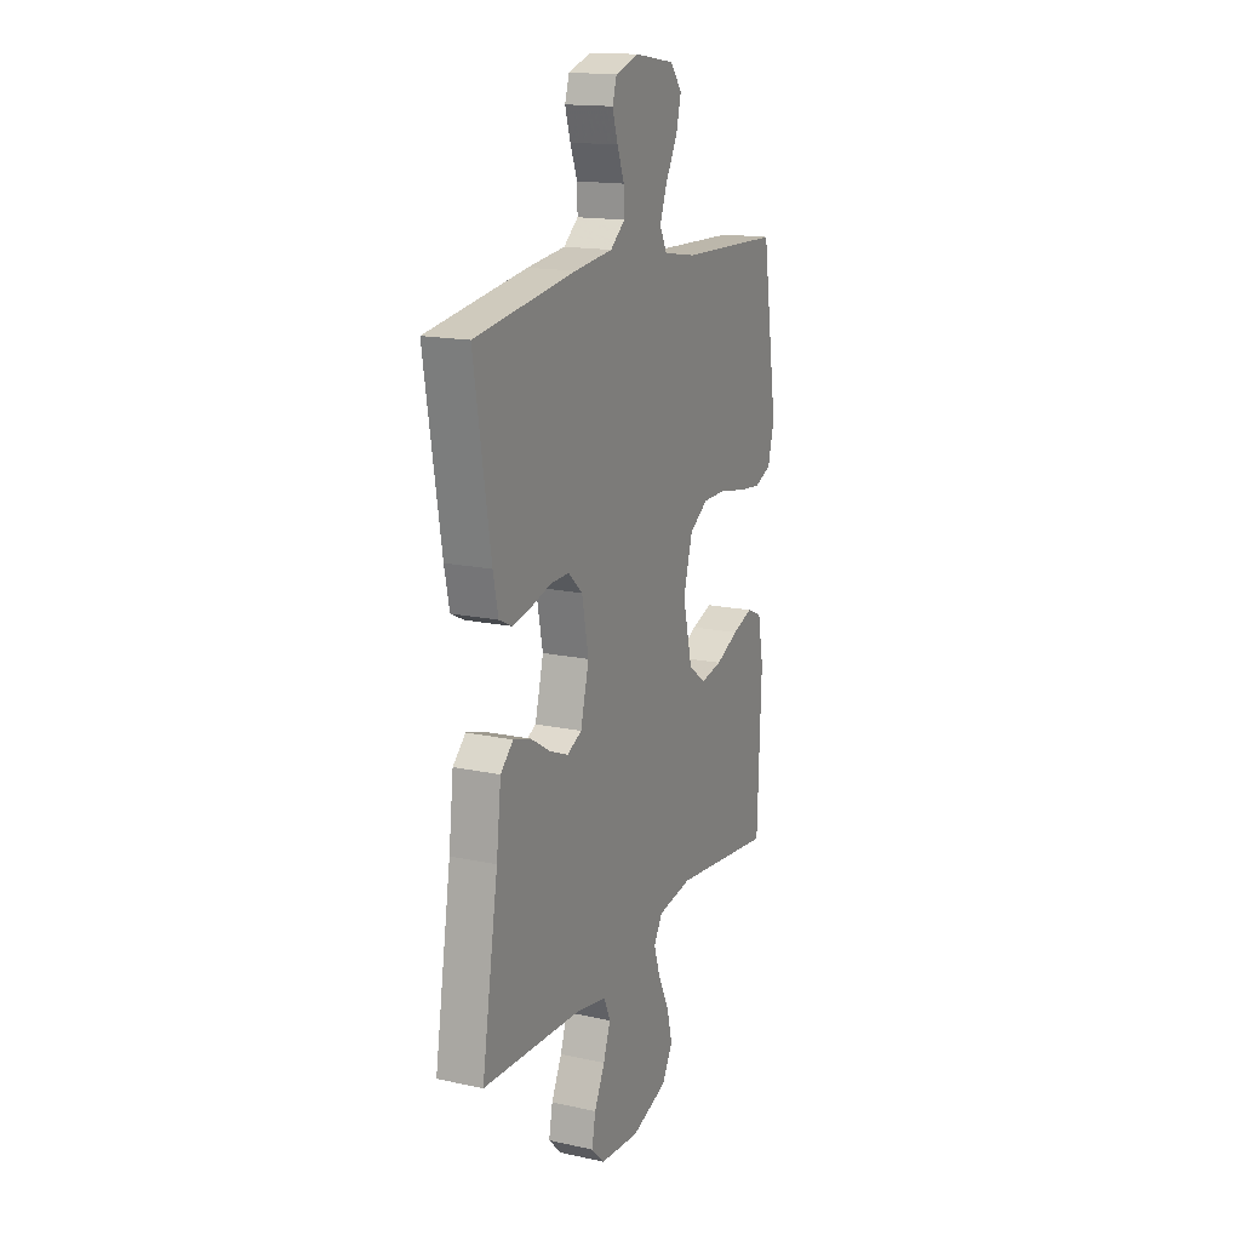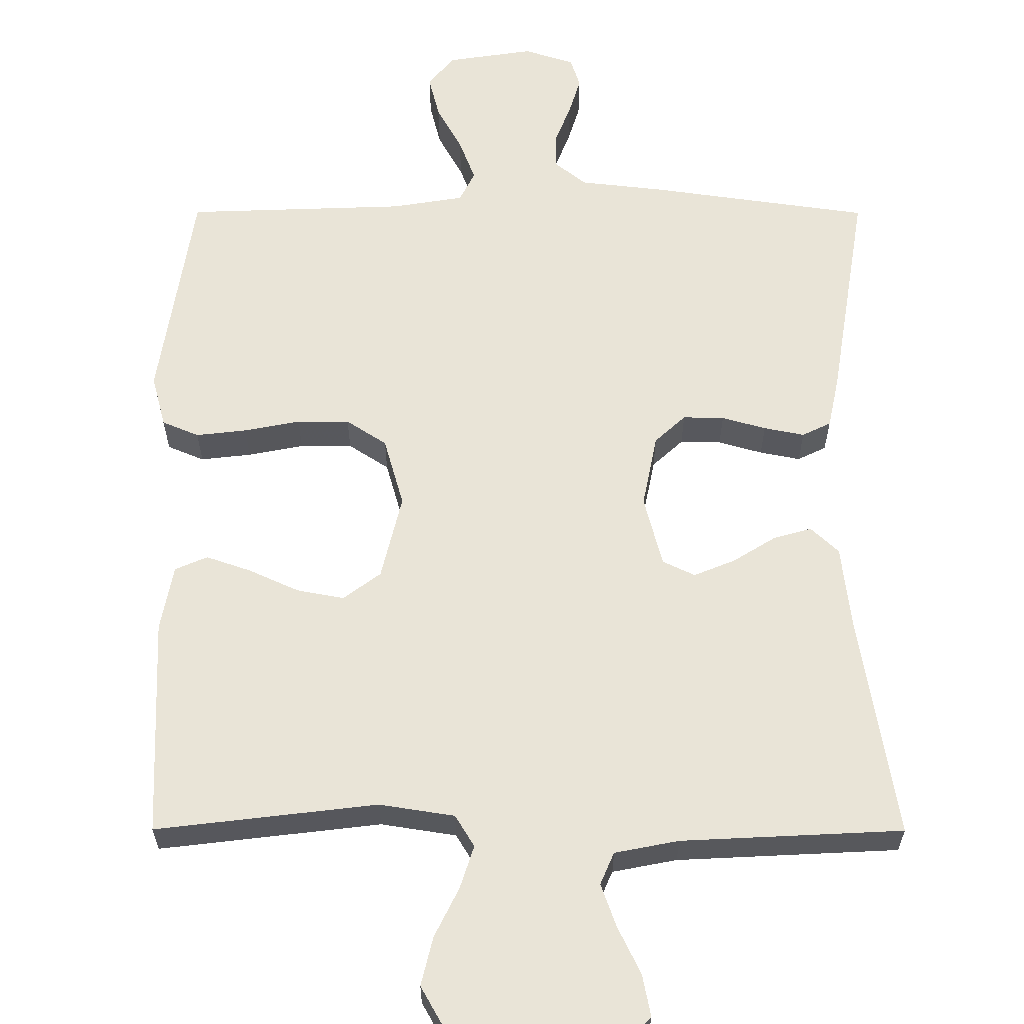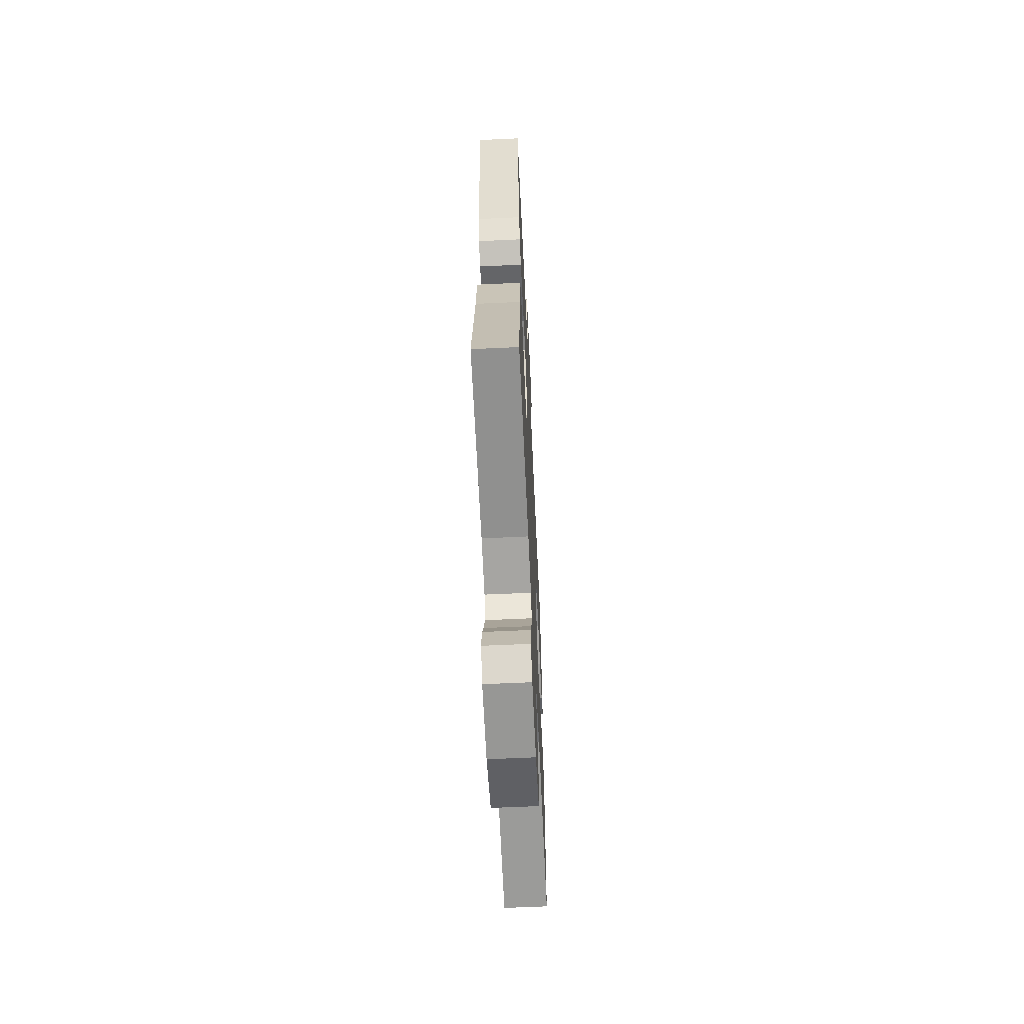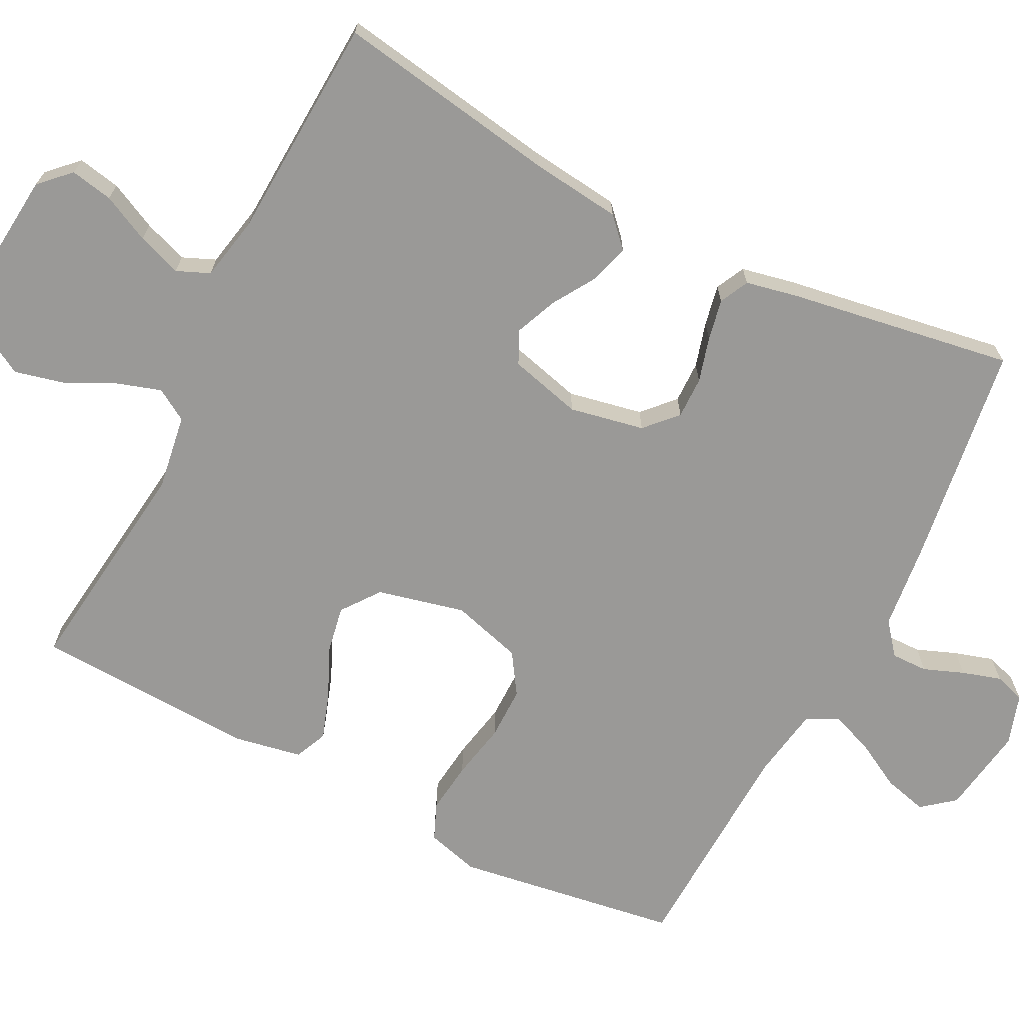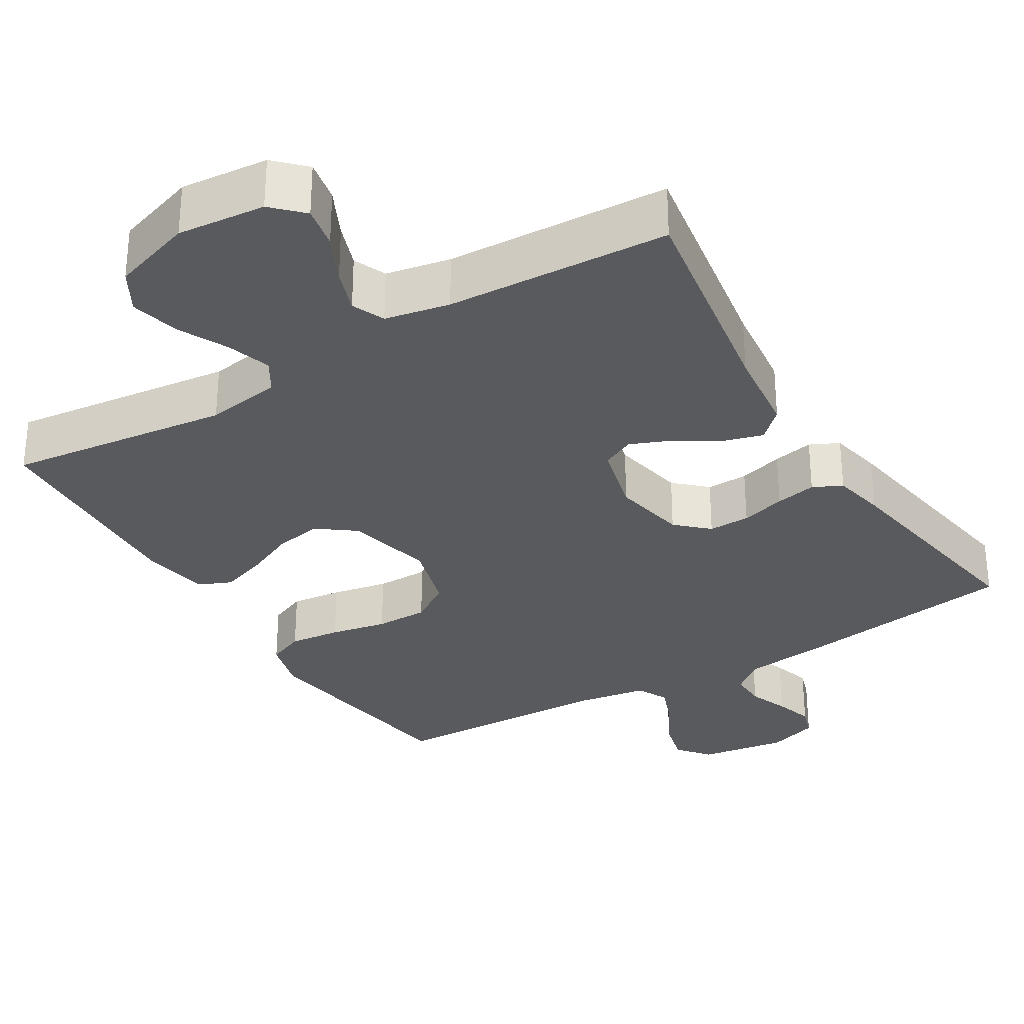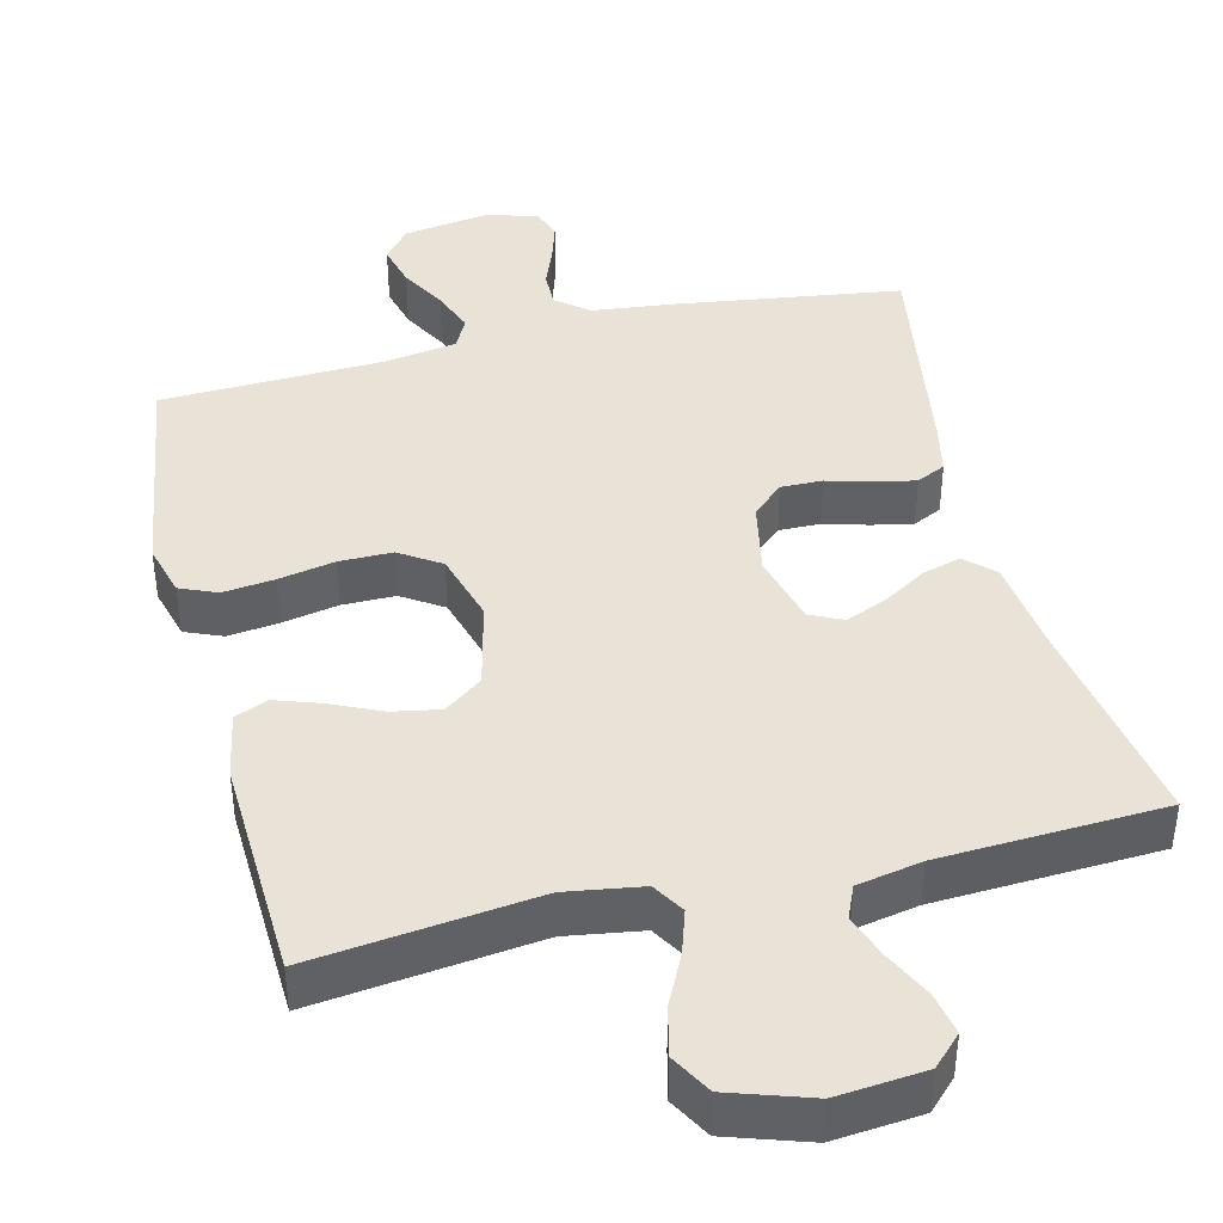
<metadata>
{"format":"obj","ext":"obj","renderer":"f3d","projection":"perspective","resolution":1024,"background":"white","views":[{"elev":16.3,"azim":-65.9,"up":"+Z"},{"elev":61.2,"azim":-179.9,"up":"+Y"},{"elev":-62.8,"azim":-87.3,"up":"+Z"},{"elev":-69.0,"azim":-117.1,"up":"+Y"},{"elev":-31.1,"azim":-148.8,"up":"+Y"},{"elev":41.5,"azim":166.1,"up":"+Y"}]}
</metadata>
<code>
v 0.5 0.07 0.5
v 0.546 0.07 0.2
v 0.527 0.07 0.129
v 0.477 0.07 0.108
v 0.408 0.07 0.116
v 0.332 0.07 0.131
v 0.261 0.07 0.131
v 0.206 0.07 0.095
v 0.179 0.07 0
v 0.207 0.07 -0.117
v 0.258 0.07 -0.155
v 0.322 0.07 -0.143
v 0.39 0.07 -0.112
v 0.451 0.07 -0.091
v 0.495 0.07 -0.11
v 0.512 0.07 -0.2
v 0.5 0.07 -0.5
v 0.2 0.07 -0.464
v 0.098 0.07 -0.48
v 0.072 0.07 -0.523
v 0.091 0.07 -0.582
v 0.124 0.07 -0.649
v 0.14 0.07 -0.715
v 0.109 0.07 -0.77
v 0 0.07 -0.806
v -0.118 0.07 -0.795
v -0.157 0.07 -0.756
v -0.146 0.07 -0.699
v -0.115 0.07 -0.635
v -0.094 0.07 -0.576
v -0.113 0.07 -0.532
v -0.2 0.07 -0.515
v -0.5 0.07 -0.5
v -0.451 0.07 -0.2
v -0.437 0.07 -0.08
v -0.399 0.07 -0.044
v -0.347 0.07 -0.059
v -0.289 0.07 -0.095
v -0.233 0.07 -0.118
v -0.189 0.07 -0.097
v -0.164 0.07 0
v -0.184 0.07 0.1
v -0.226 0.07 0.139
v -0.282 0.07 0.138
v -0.342 0.07 0.121
v -0.397 0.07 0.11
v -0.436 0.07 0.129
v -0.451 0.07 0.2
v -0.5 0.07 0.5
v -0.2 0.07 0.543
v -0.086 0.07 0.556
v -0.043 0.07 0.591
v -0.044 0.07 0.64
v -0.065 0.07 0.694
v -0.081 0.07 0.746
v -0.068 0.07 0.787
v 0 0.07 0.809
v 0.118 0.07 0.791
v 0.153 0.07 0.748
v 0.138 0.07 0.689
v 0.104 0.07 0.627
v 0.082 0.07 0.569
v 0.103 0.07 0.527
v 0.2 0.07 0.511
v 0.5 0 0.5
v 0.546 0 0.2
v 0.527 0 0.129
v 0.477 0 0.108
v 0.408 0 0.116
v 0.332 0 0.131
v 0.261 0 0.131
v 0.206 0 0.095
v 0.179 0 0
v 0.207 0 -0.117
v 0.258 0 -0.155
v 0.322 0 -0.143
v 0.39 0 -0.112
v 0.451 0 -0.091
v 0.495 0 -0.11
v 0.512 0 -0.2
v 0.5 0 -0.5
v 0.2 0 -0.464
v 0.098 0 -0.48
v 0.072 0 -0.523
v 0.091 0 -0.582
v 0.124 0 -0.649
v 0.14 0 -0.715
v 0.109 0 -0.77
v 0 0 -0.806
v -0.118 0 -0.795
v -0.157 0 -0.756
v -0.146 0 -0.699
v -0.115 0 -0.635
v -0.094 0 -0.576
v -0.113 0 -0.532
v -0.2 0 -0.515
v -0.5 0 -0.5
v -0.451 0 -0.2
v -0.437 0 -0.08
v -0.399 0 -0.044
v -0.347 0 -0.059
v -0.289 0 -0.095
v -0.233 0 -0.118
v -0.189 0 -0.097
v -0.164 0 0
v -0.184 0 0.1
v -0.226 0 0.139
v -0.282 0 0.138
v -0.342 0 0.121
v -0.397 0 0.11
v -0.436 0 0.129
v -0.451 0 0.2
v -0.5 0 0.5
v -0.2 0 0.543
v -0.086 0 0.556
v -0.043 0 0.591
v -0.044 0 0.64
v -0.065 0 0.694
v -0.081 0 0.746
v -0.068 0 0.787
v 0 0 0.809
v 0.118 0 0.791
v 0.153 0 0.748
v 0.138 0 0.689
v 0.104 0 0.627
v 0.082 0 0.569
v 0.103 0 0.527
v 0.2 0 0.511
f 59 60 61
f 58 59 61
f 57 58 61
f 56 57 61
f 55 56 61
f 54 55 61
f 53 54 61
f 52 53 61 62
f 51 52 62 63
f 51 63 64
f 50 51 64
f 49 50 64
f 48 49 64
f 47 48 64
f 46 47 64
f 45 46 64
f 44 45 64
f 36 37 38
f 35 36 38
f 34 35 38
f 34 38 39
f 33 34 39
f 32 33 39
f 31 32 39 40
f 27 28 29
f 26 27 29
f 25 26 29
f 24 25 29
f 23 24 29
f 22 23 29
f 21 22 29
f 20 21 29 30
f 31 40 41
f 30 31 41
f 20 30 41
f 19 20 41
f 16 17 18
f 15 16 18
f 14 15 18
f 13 14 18
f 12 13 18
f 4 5 6
f 3 4 6
f 2 3 6
f 1 2 6
f 64 1 6
f 64 6 7
f 43 44 64
f 64 7 8
f 43 64 8
f 42 43 8
f 41 42 8 9
f 19 41 9 10
f 11 12 18 19
f 10 11 19
f 125 124 123
f 125 123 122
f 125 122 121
f 125 121 120
f 125 120 119
f 125 119 118
f 125 118 117
f 126 125 117 116
f 127 126 116 115
f 128 127 115
f 128 115 114
f 128 114 113
f 128 113 112
f 128 112 111
f 128 111 110
f 128 110 109
f 128 109 108
f 102 101 100
f 102 100 99
f 102 99 98
f 103 102 98
f 103 98 97
f 103 97 96
f 104 103 96 95
f 93 92 91
f 93 91 90
f 93 90 89
f 93 89 88
f 93 88 87
f 93 87 86
f 93 86 85
f 94 93 85 84
f 105 104 95
f 105 95 94
f 105 94 84
f 105 84 83
f 82 81 80
f 82 80 79
f 82 79 78
f 82 78 77
f 82 77 76
f 70 69 68
f 70 68 67
f 70 67 66
f 70 66 65
f 70 65 128
f 71 70 128
f 128 108 107
f 72 71 128
f 72 128 107
f 72 107 106
f 73 72 106 105
f 74 73 105 83
f 83 82 76 75
f 83 75 74
f 1 65 66 2
f 2 66 67 3
f 3 67 68 4
f 4 68 69 5
f 5 69 70 6
f 6 70 71 7
f 7 71 72 8
f 8 72 73 9
f 9 73 74 10
f 10 74 75 11
f 11 75 76 12
f 12 76 77 13
f 13 77 78 14
f 14 78 79 15
f 15 79 80 16
f 16 80 81 17
f 17 81 82 18
f 18 82 83 19
f 19 83 84 20
f 20 84 85 21
f 21 85 86 22
f 22 86 87 23
f 23 87 88 24
f 24 88 89 25
f 25 89 90 26
f 26 90 91 27
f 27 91 92 28
f 28 92 93 29
f 29 93 94 30
f 30 94 95 31
f 31 95 96 32
f 32 96 97 33
f 33 97 98 34
f 34 98 99 35
f 35 99 100 36
f 36 100 101 37
f 37 101 102 38
f 38 102 103 39
f 39 103 104 40
f 40 104 105 41
f 41 105 106 42
f 42 106 107 43
f 43 107 108 44
f 44 108 109 45
f 45 109 110 46
f 46 110 111 47
f 47 111 112 48
f 48 112 113 49
f 49 113 114 50
f 50 114 115 51
f 51 115 116 52
f 52 116 117 53
f 53 117 118 54
f 54 118 119 55
f 55 119 120 56
f 56 120 121 57
f 57 121 122 58
f 58 122 123 59
f 59 123 124 60
f 60 124 125 61
f 61 125 126 62
f 62 126 127 63
f 63 127 128 64
f 64 128 65 1

</code>
